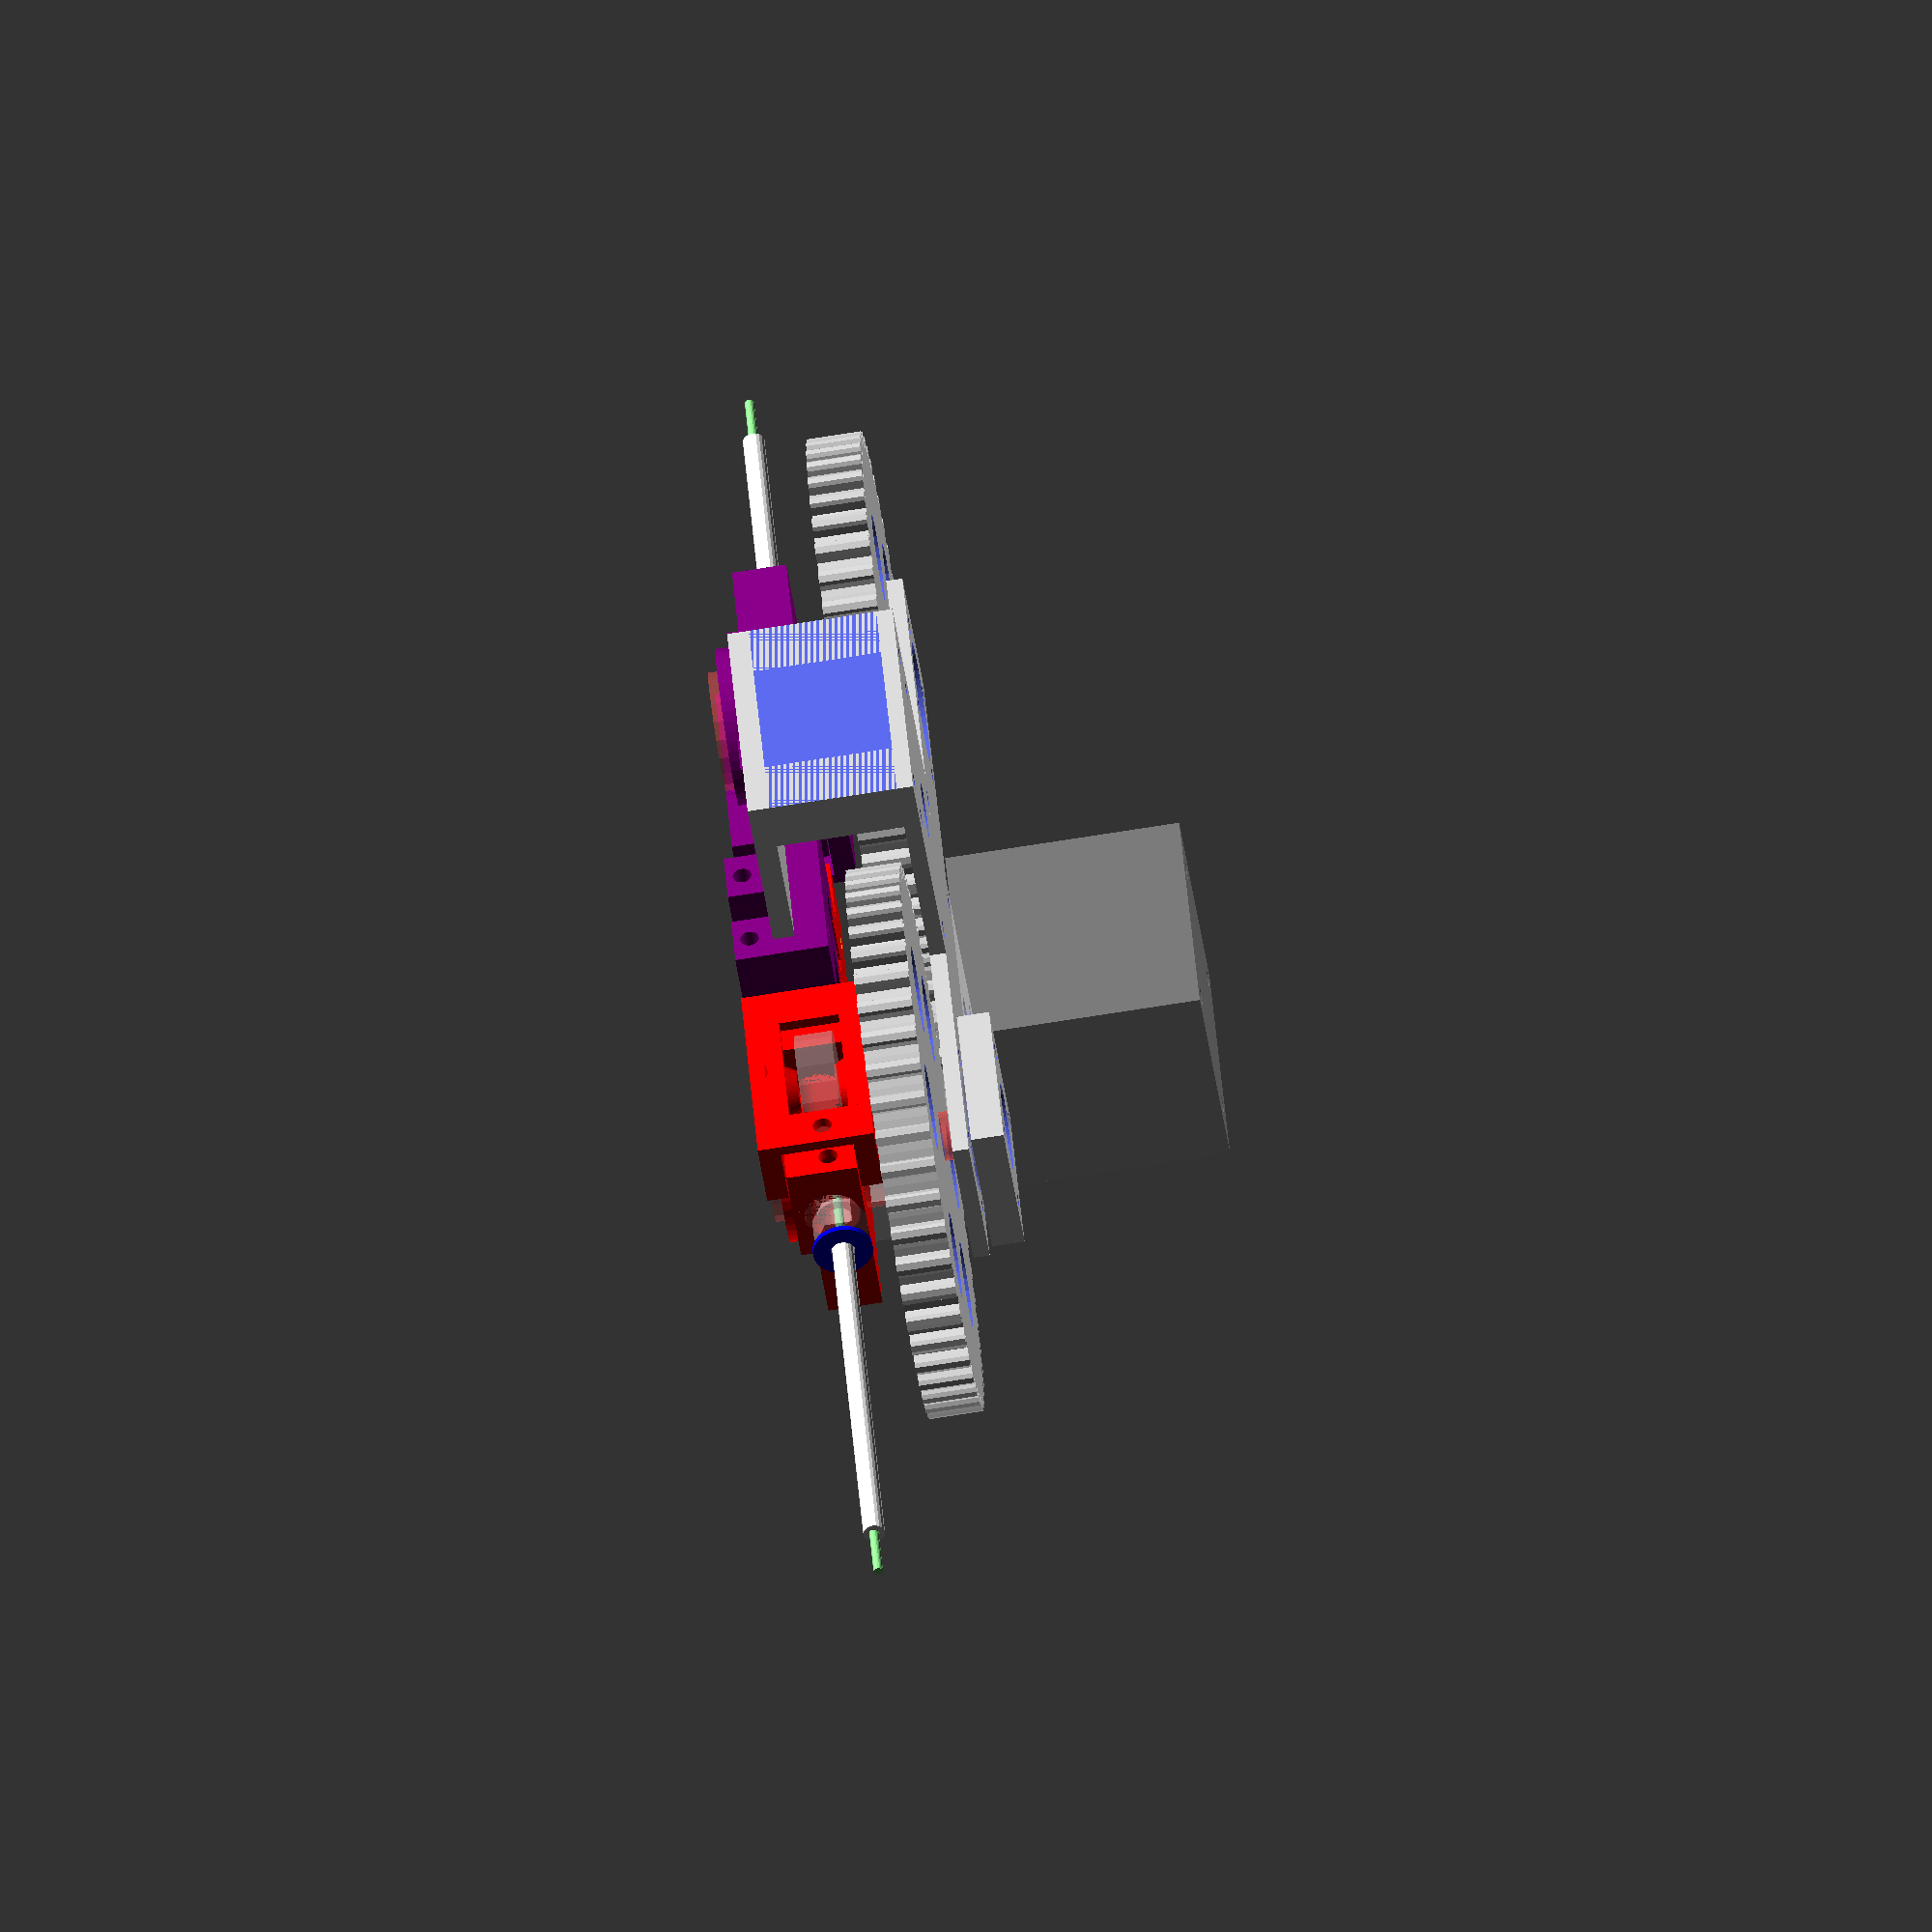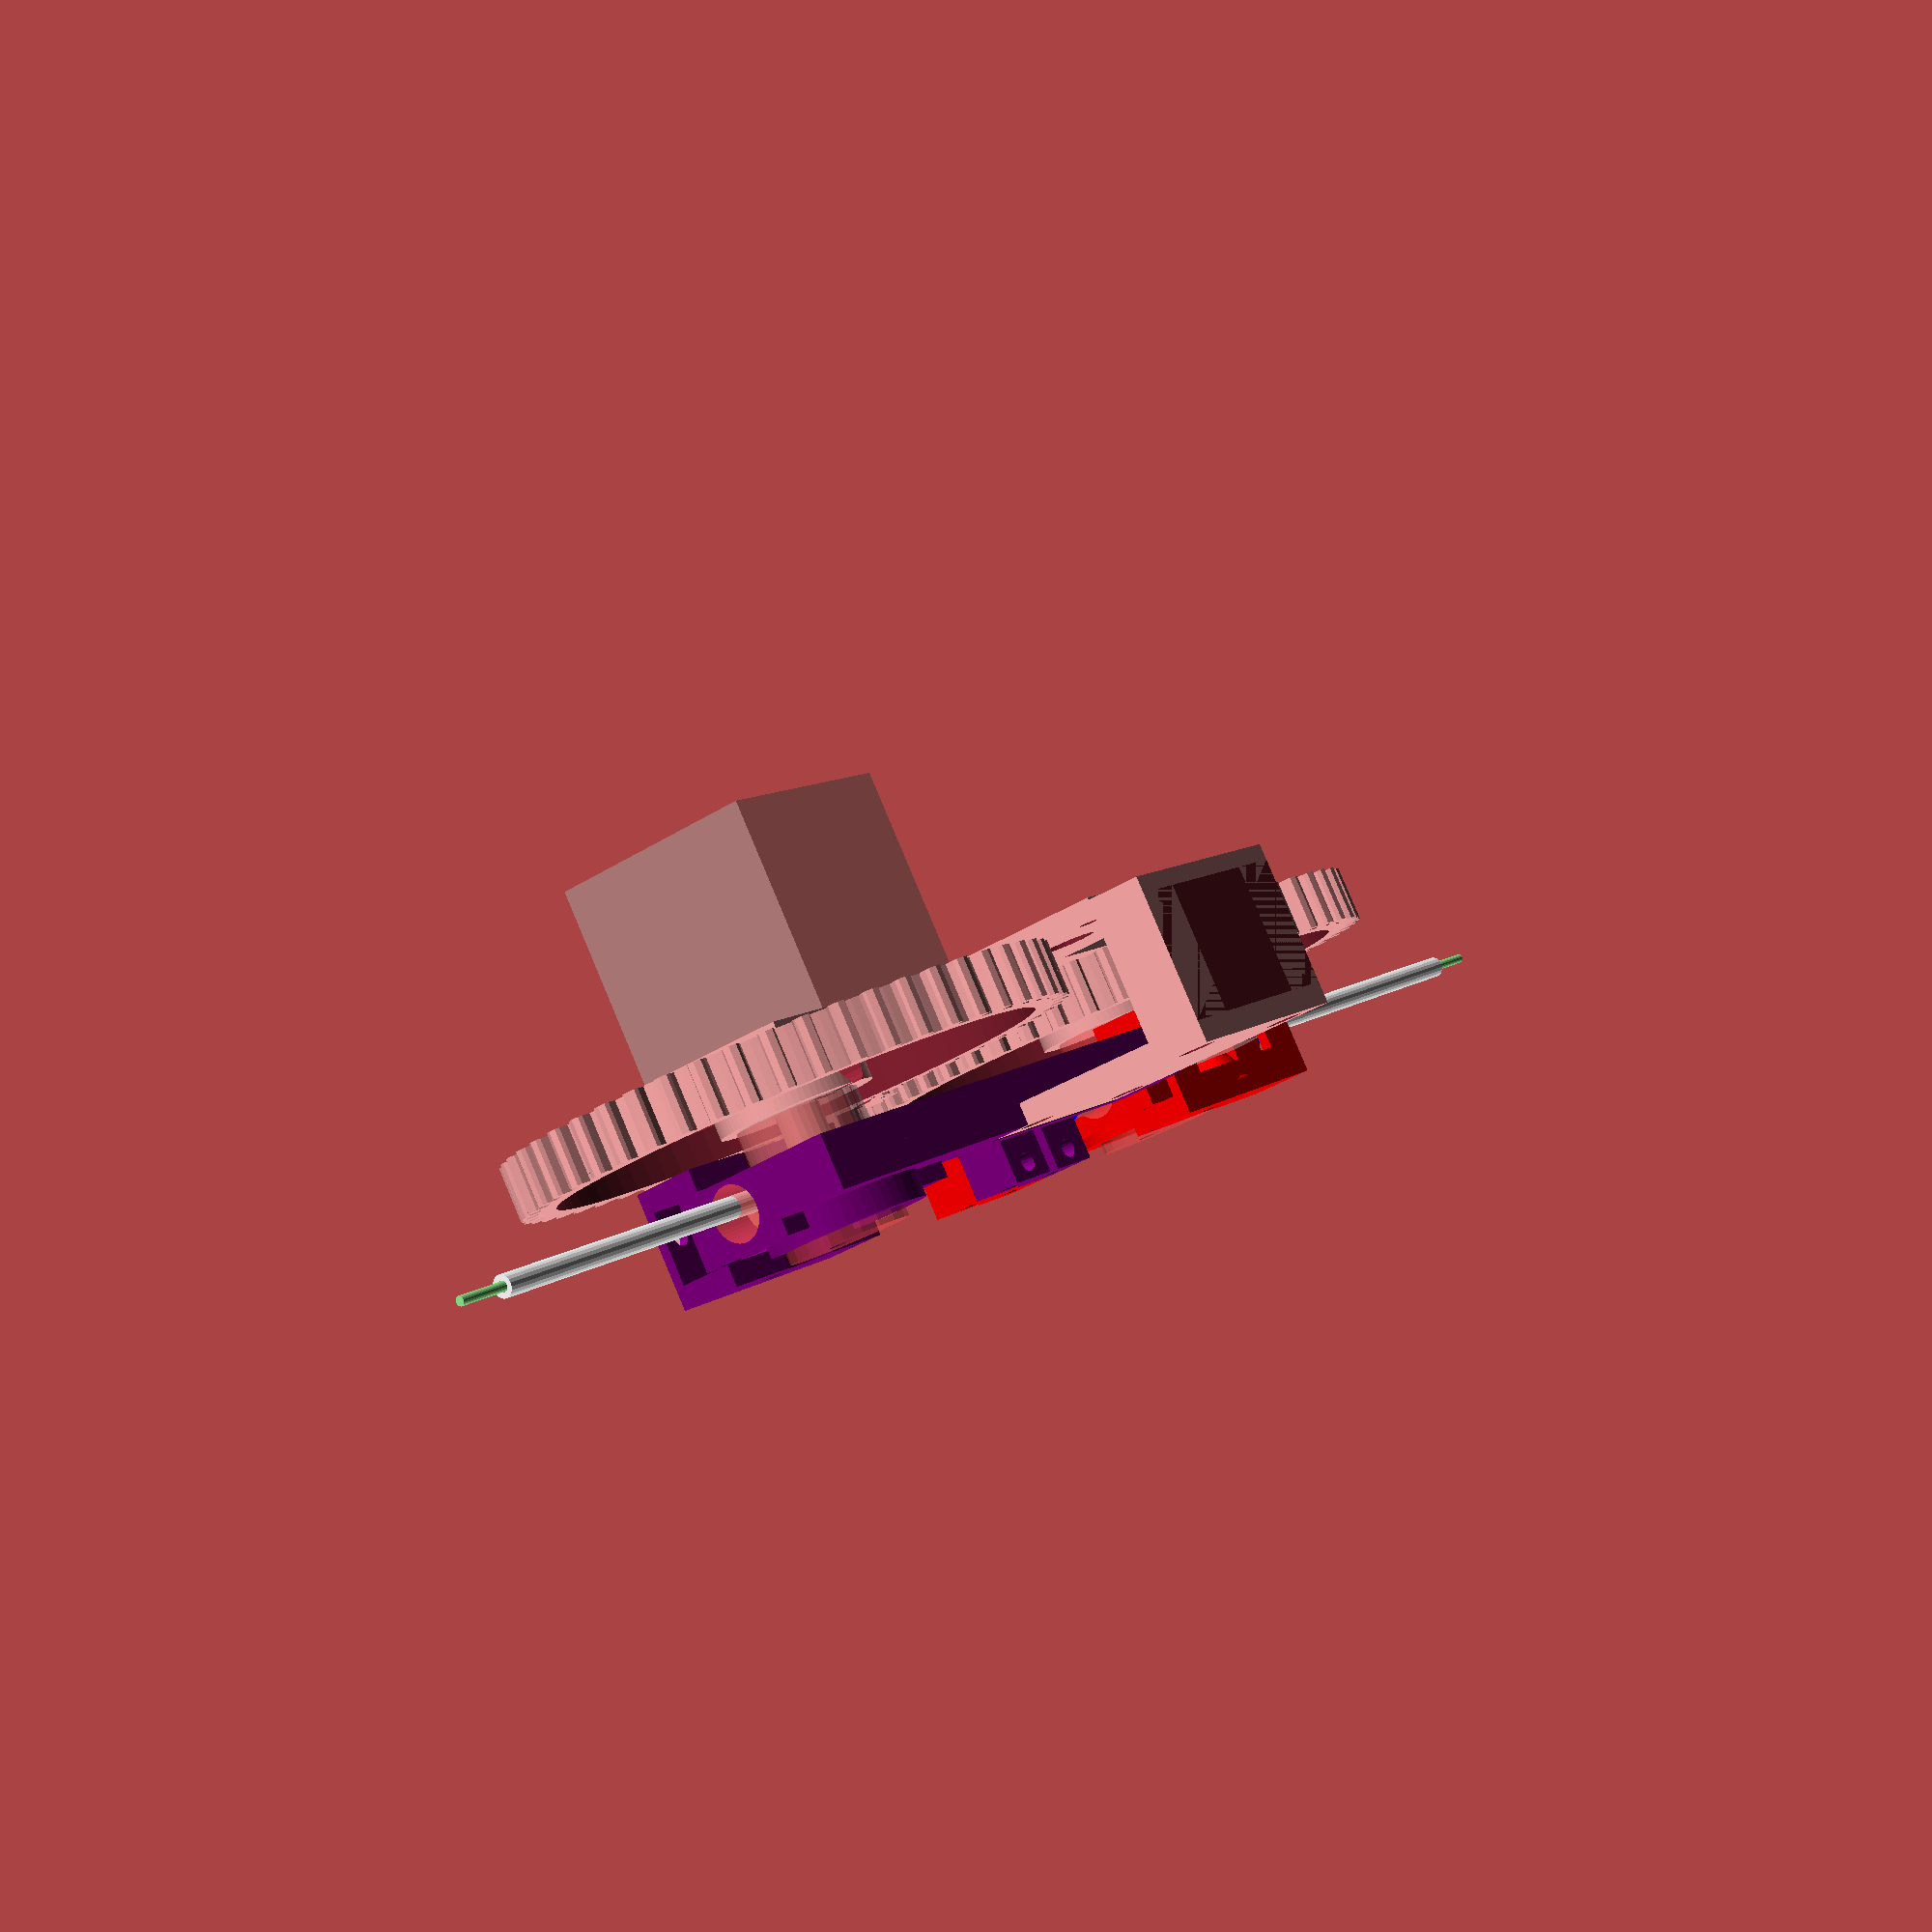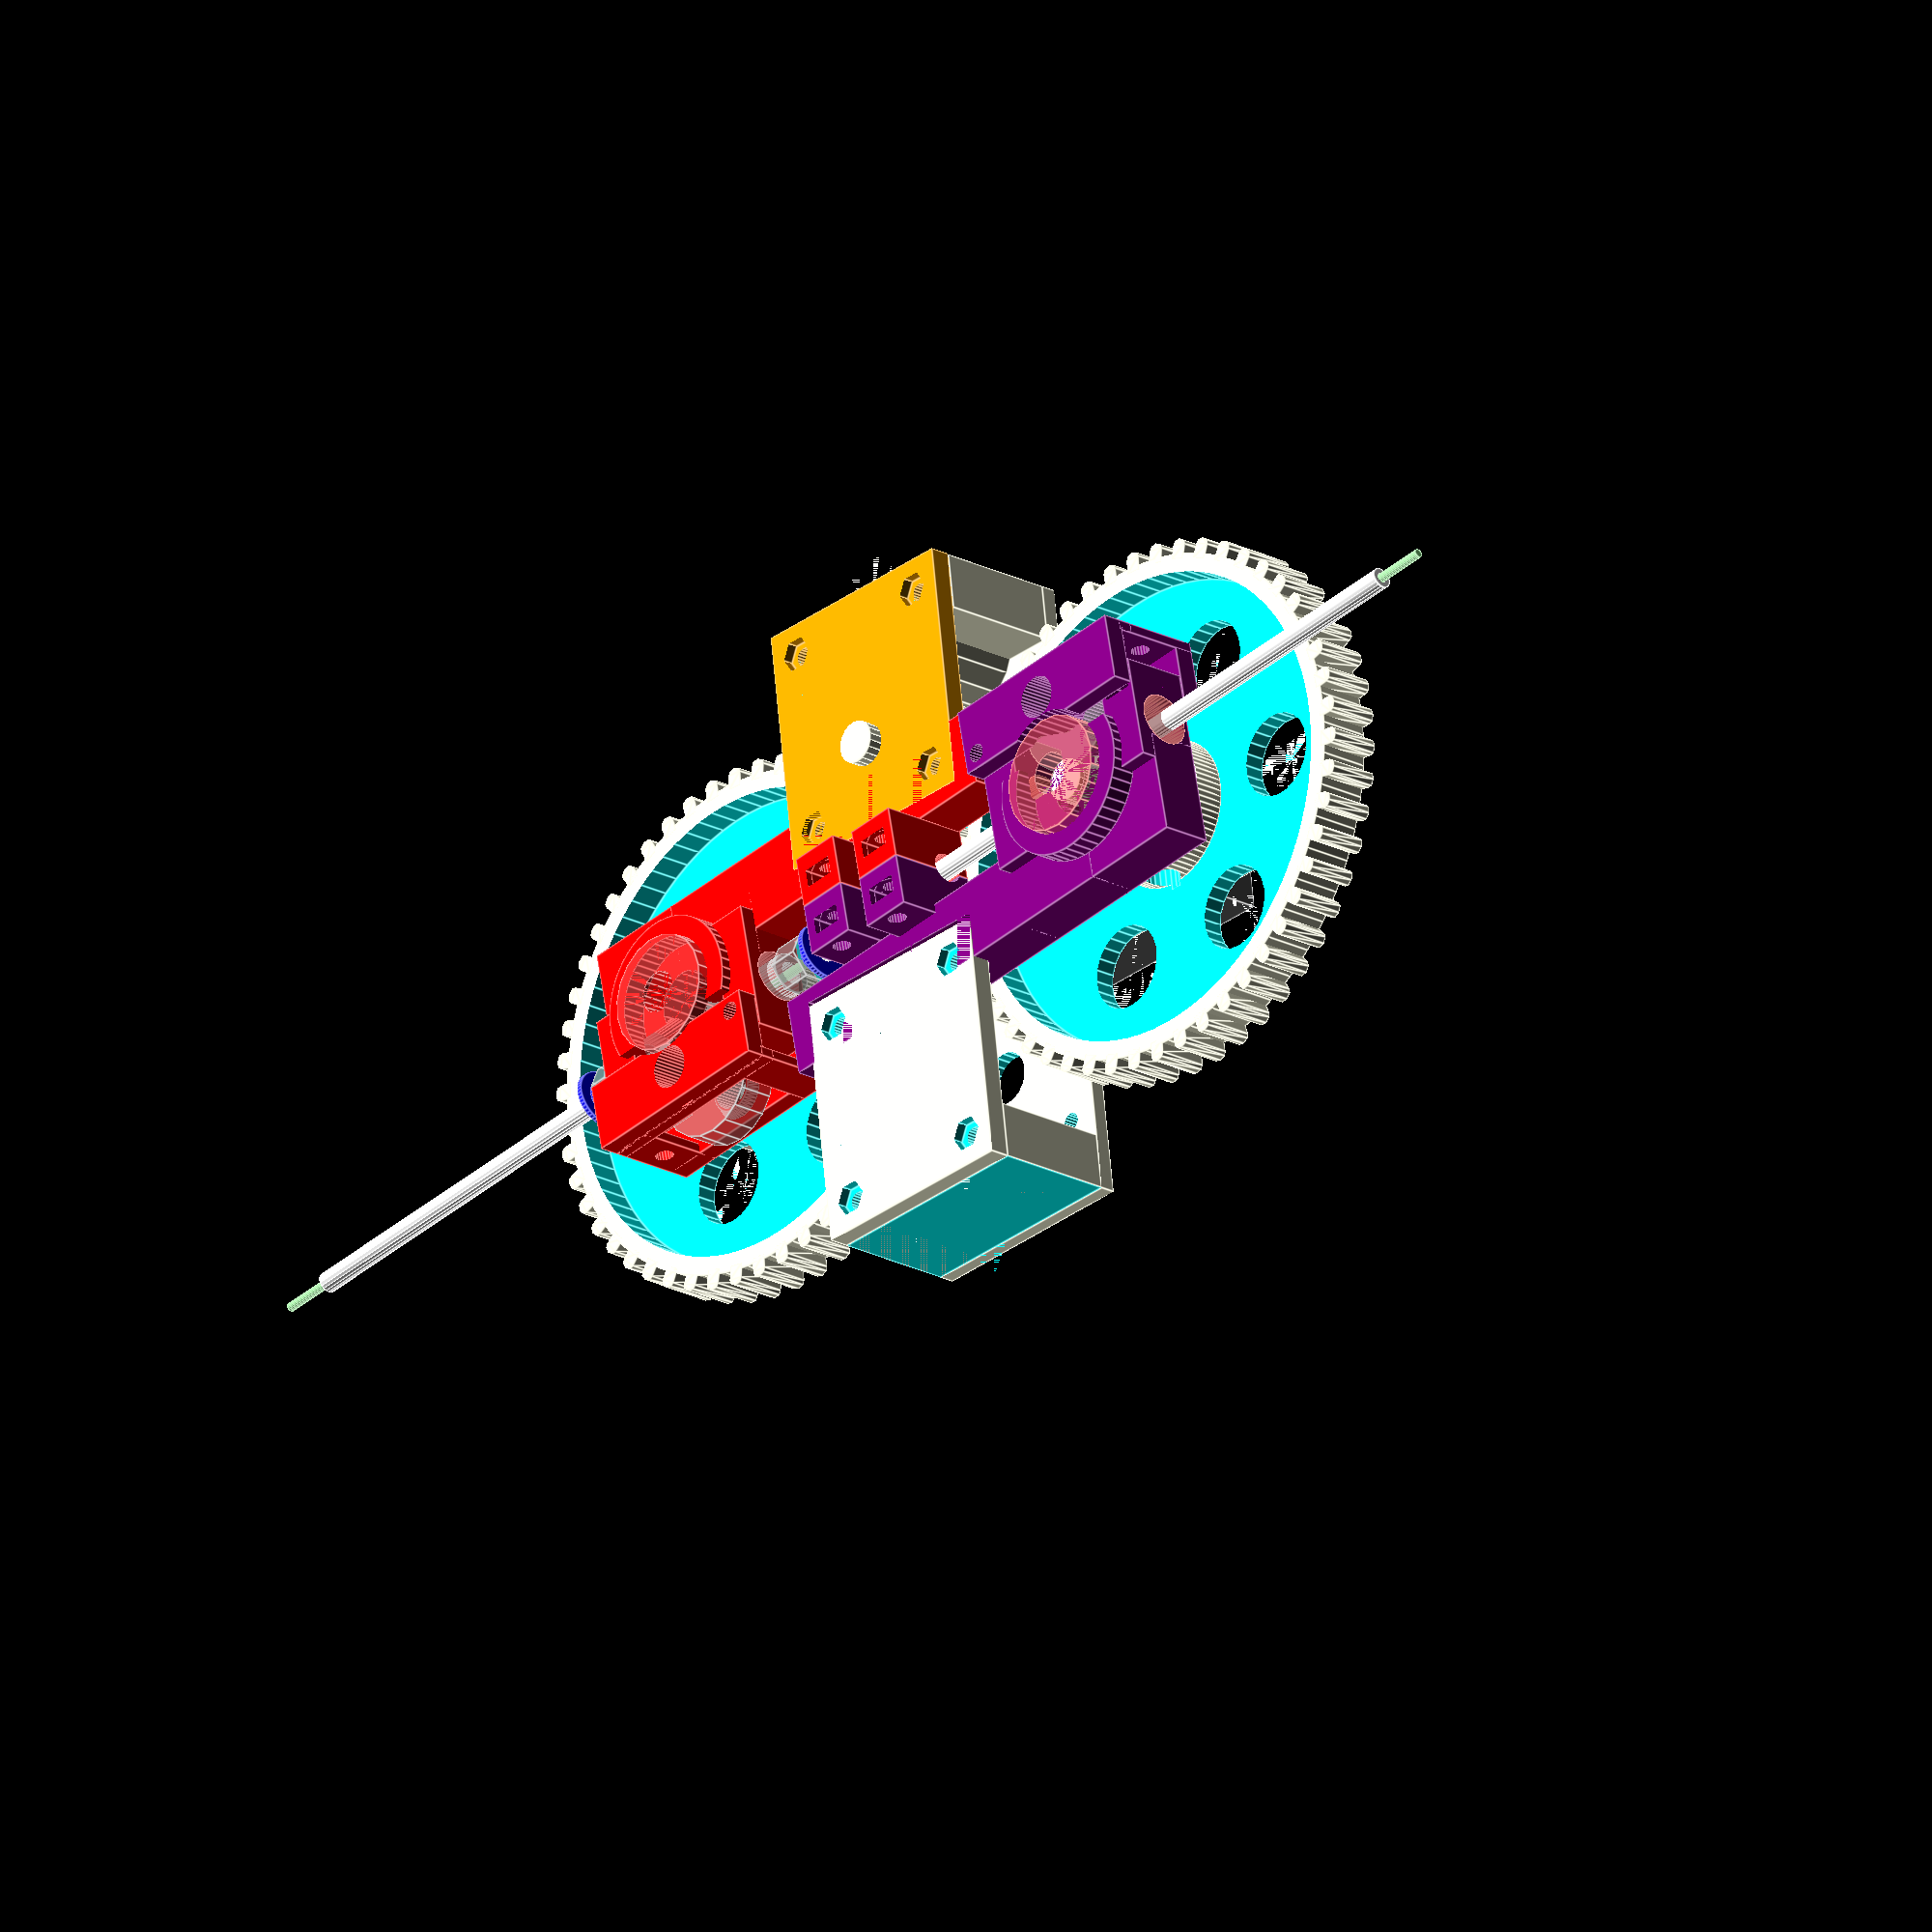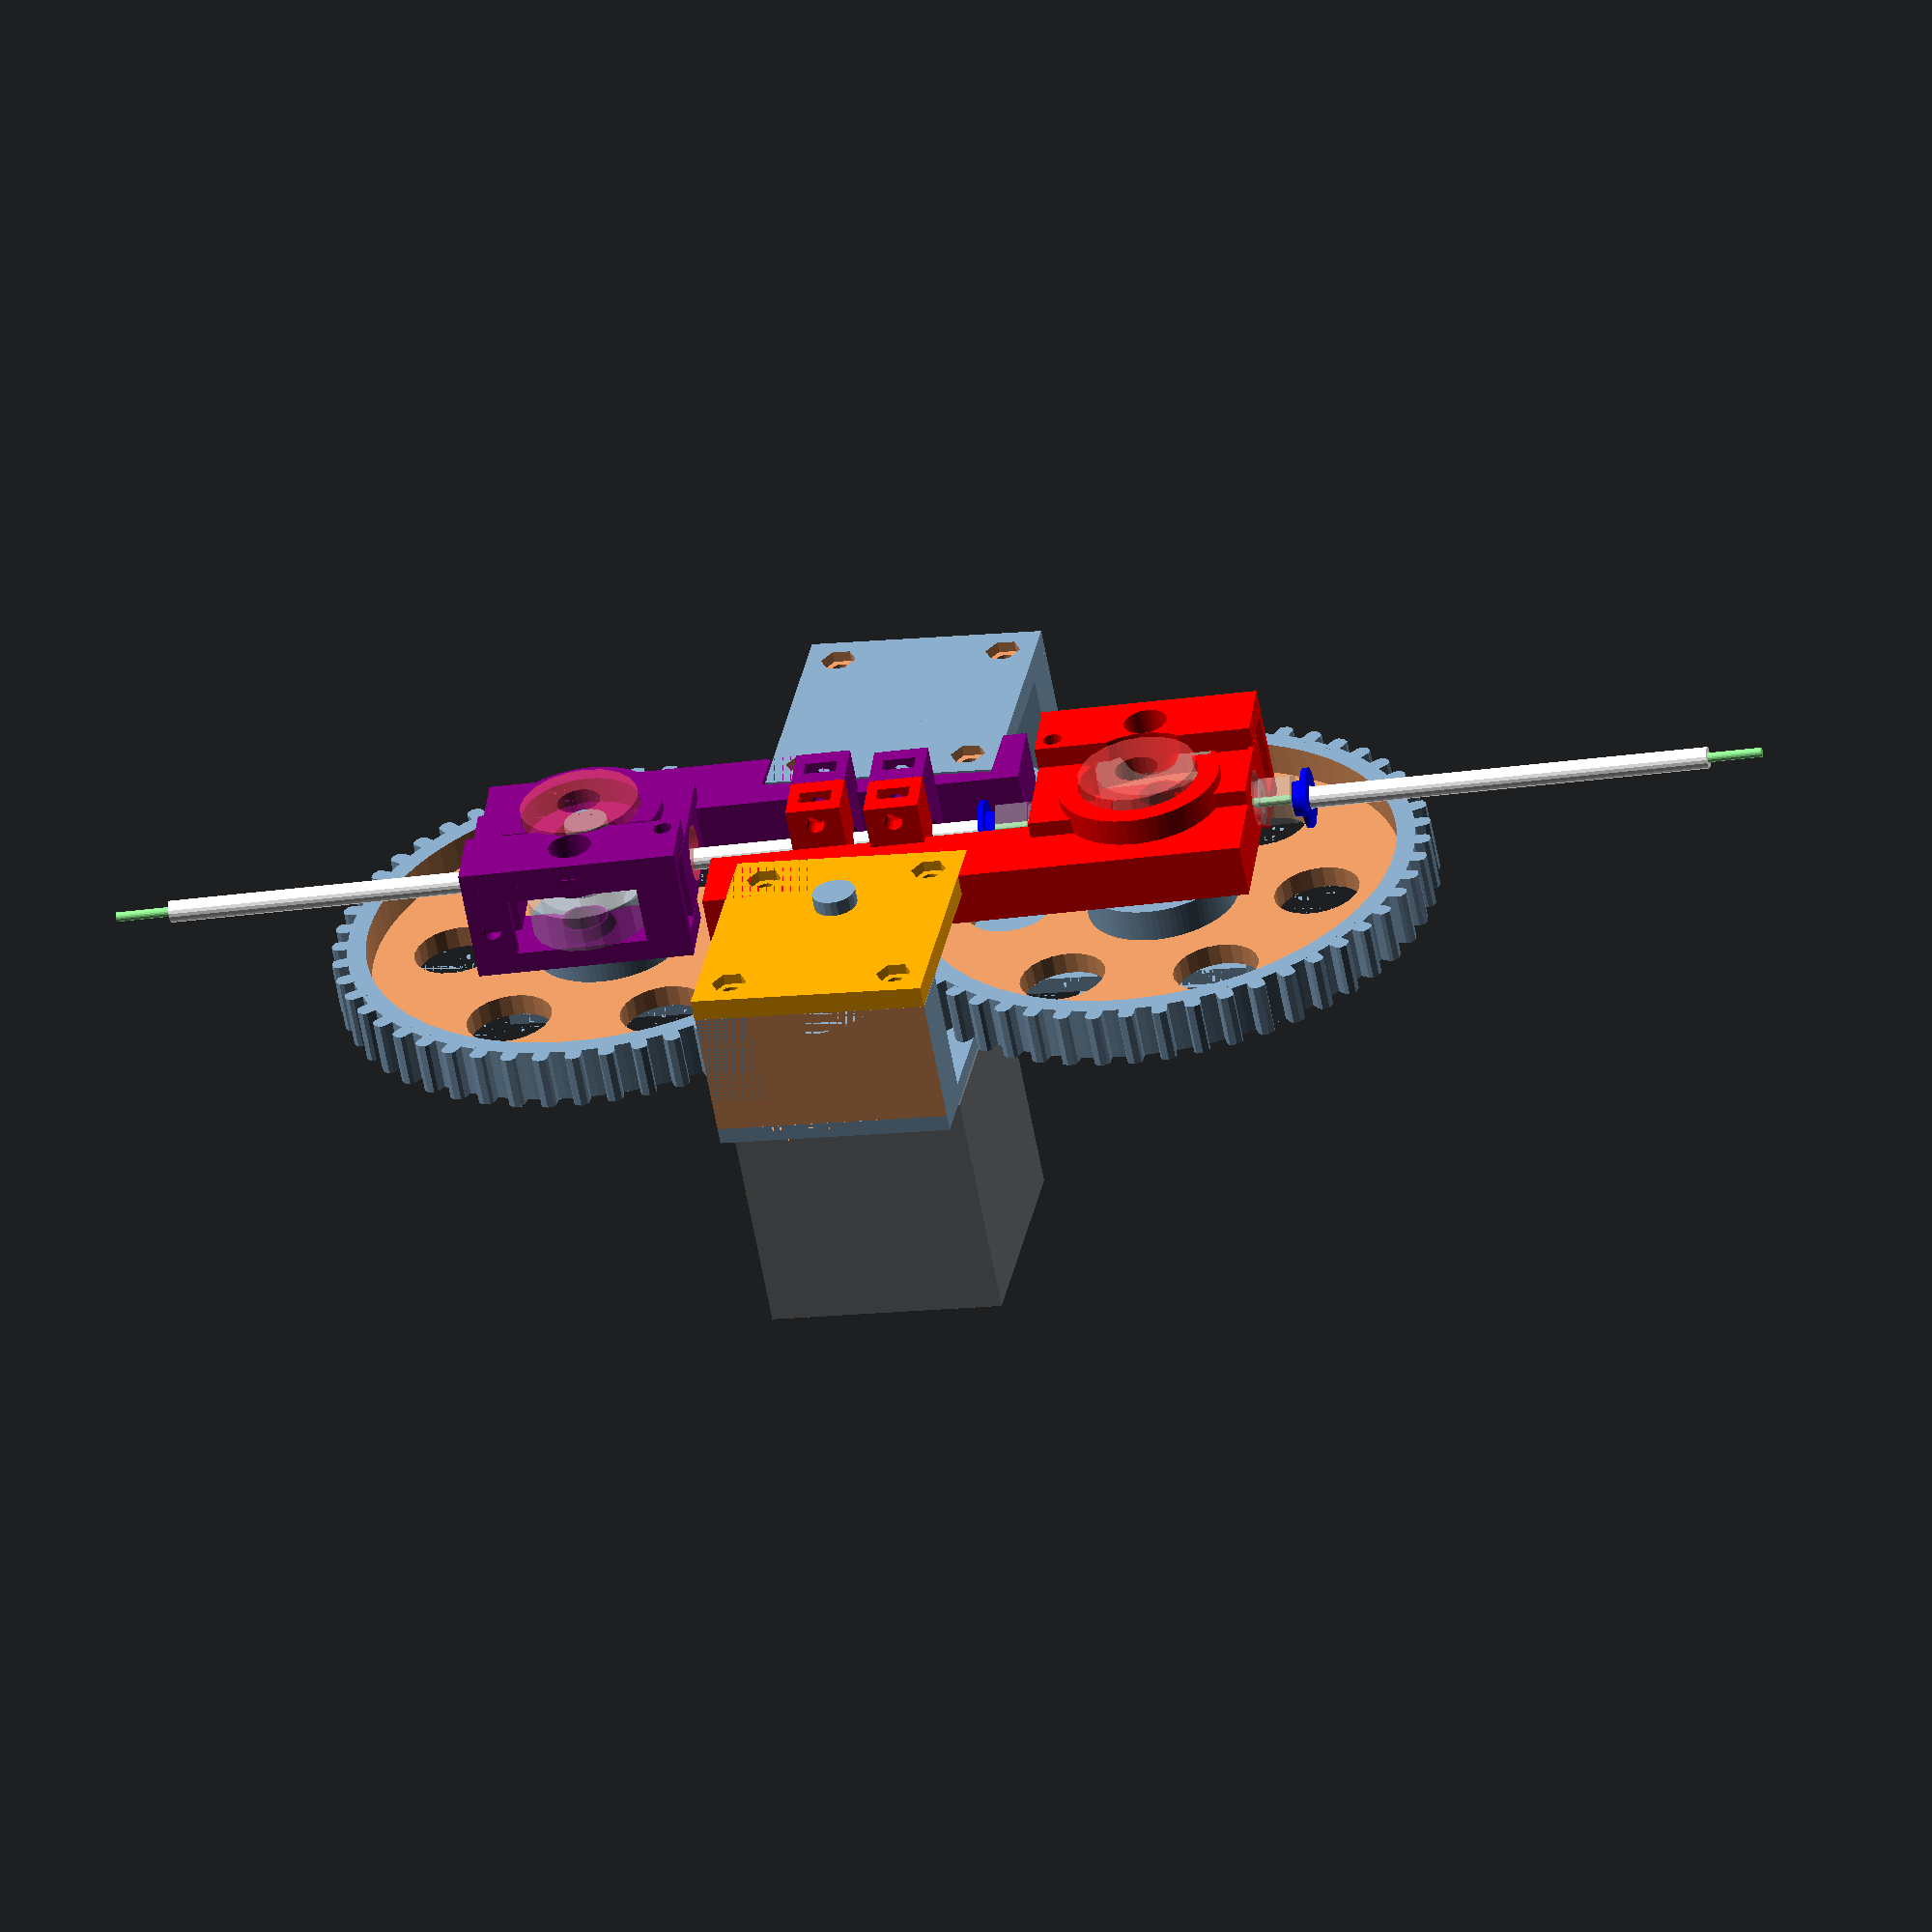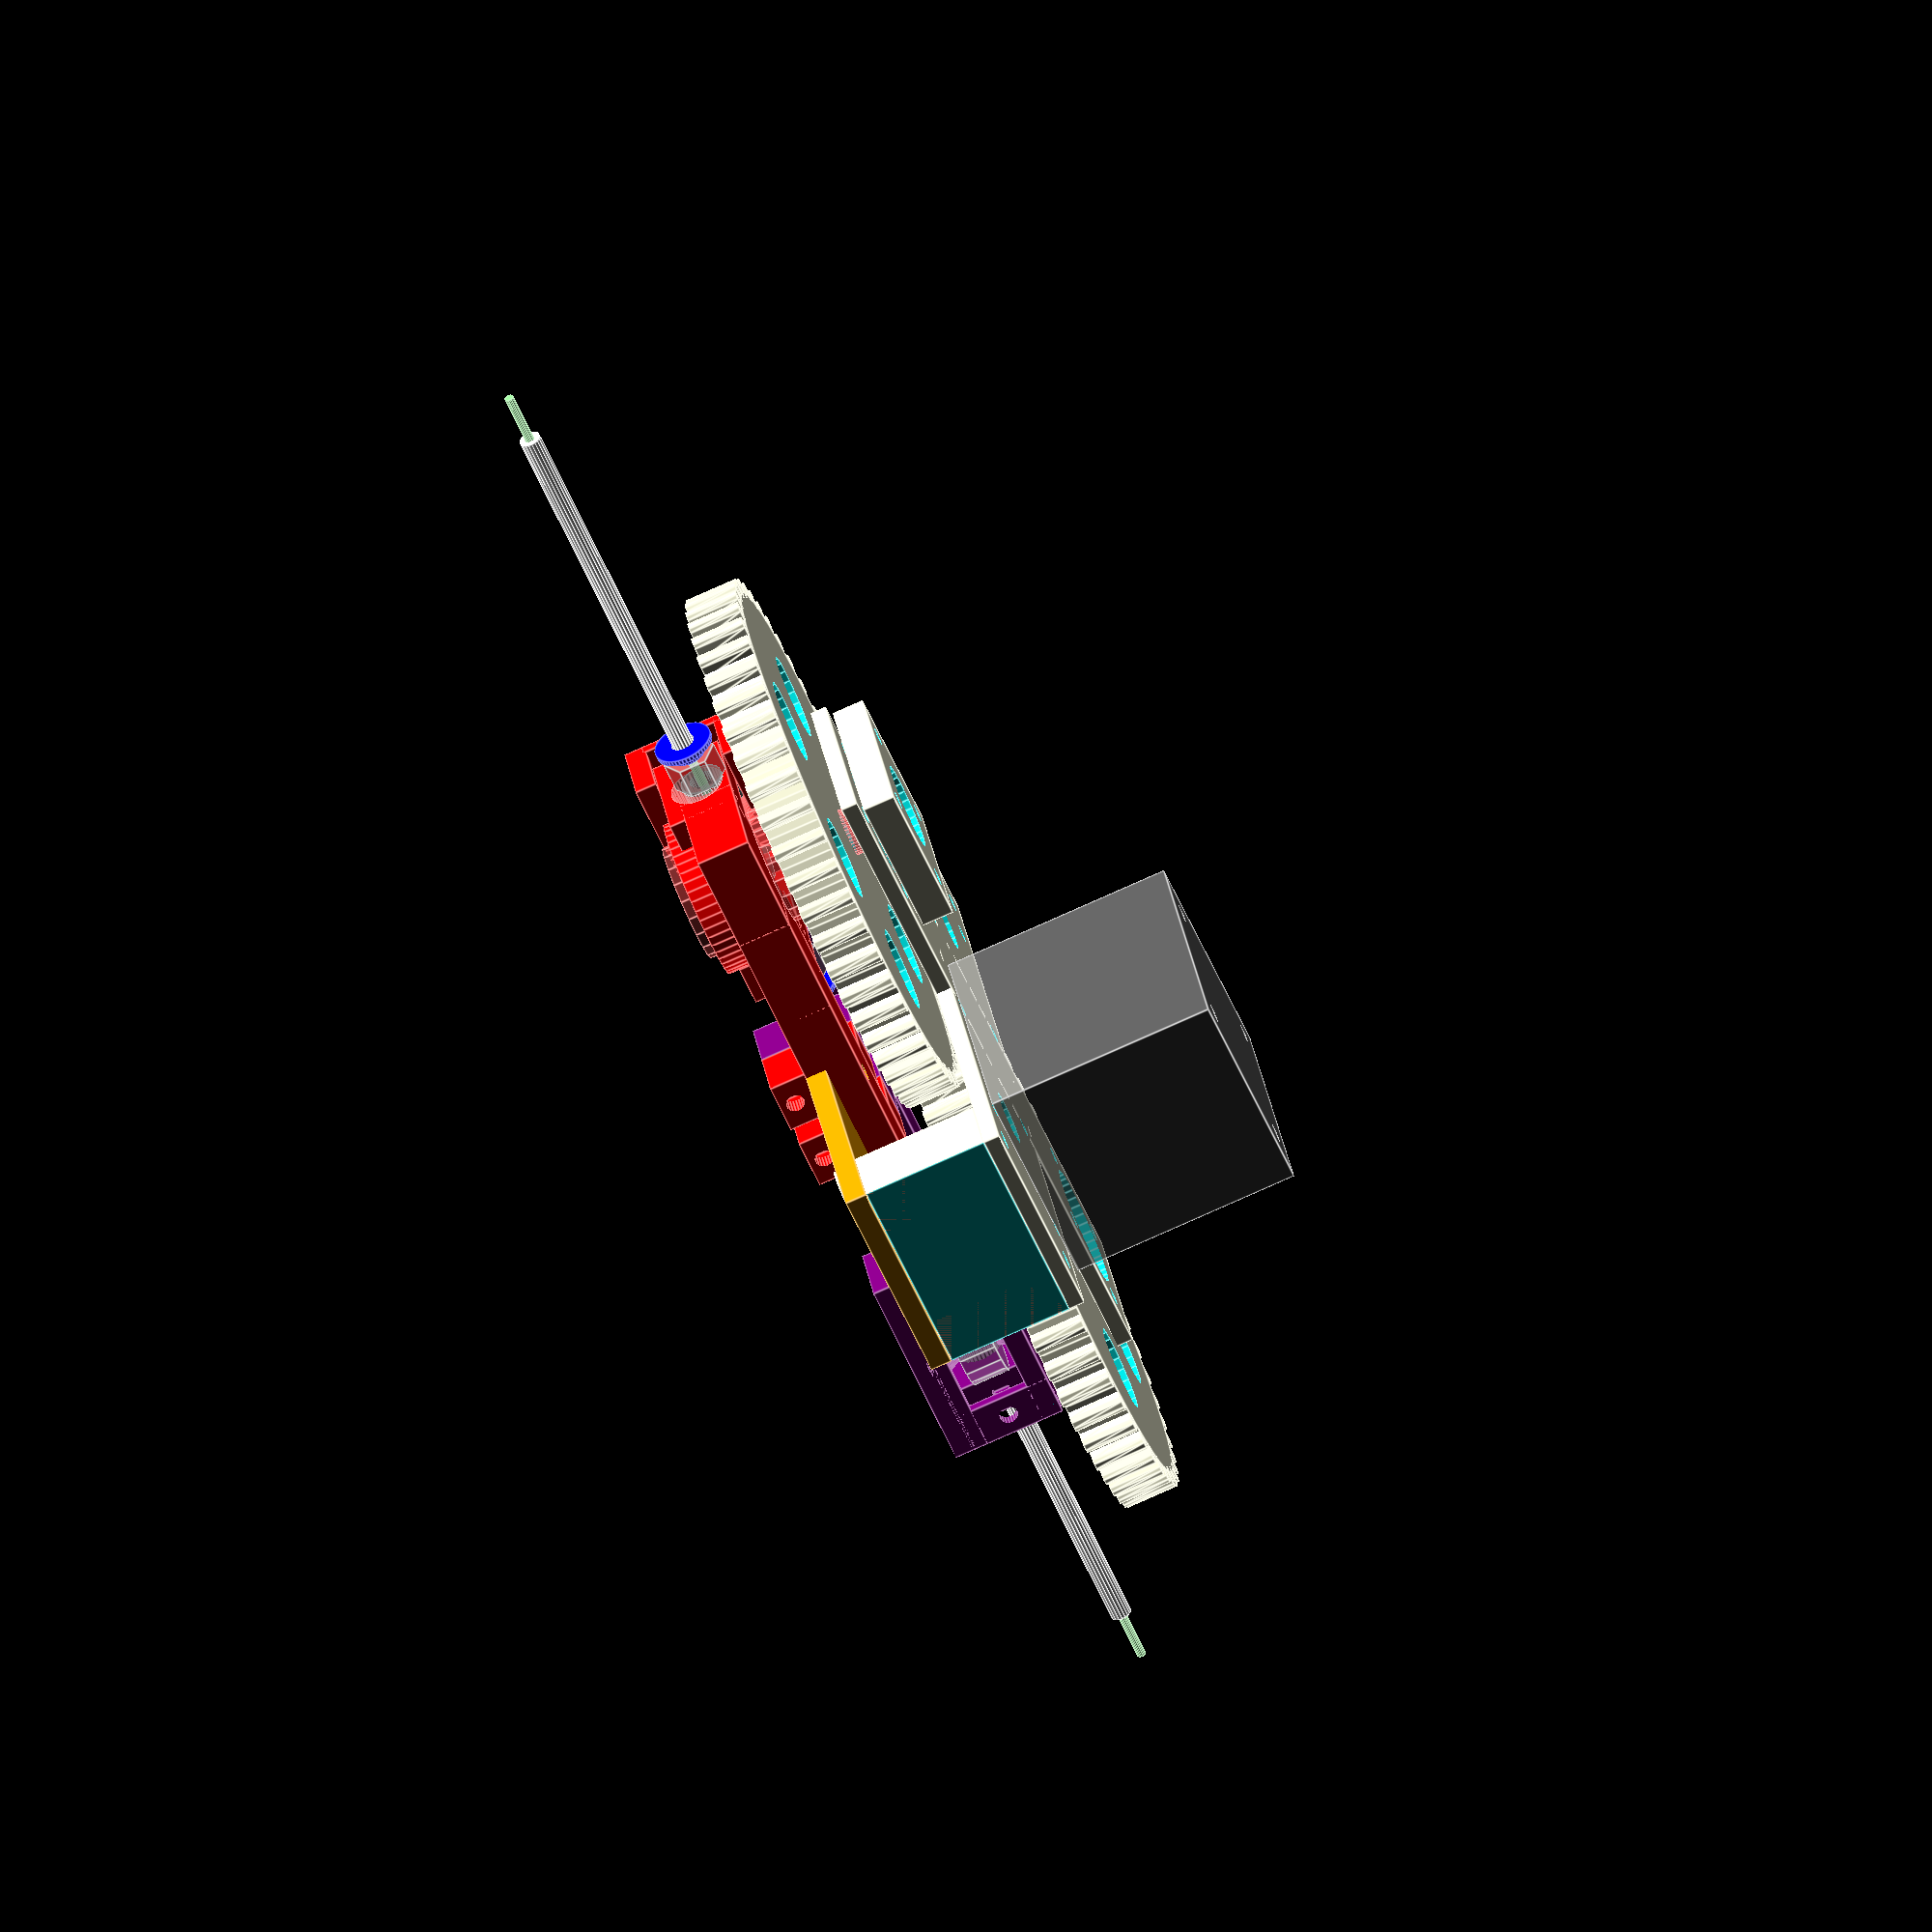
<openscad>
part="all"; //[all,idler,idler_base,plate,bracket,connector,small_gear,large_gear]
ratio = 5;
pitch = 6;
ssize=43.2;
hob_tx=1.4;
rot=4.5;
screwd=3.5;
baseh=13;
gearh=10;
nutd=6.5;
anim_ratio = 6.4;
bigd = (50*pitch)/PI;
littled = bigd/ratio;
$fn=20;
echo(str("Diameters: ", littled, " : ", bigd));
if(part=="small_gear")
  gear(littled,gearh,6,0,0,1.2);
else if(part=="large_gear")
  gear(bigd,gearh,6,0,holes=6,set_hole=3);
else if(part=="plate")
  base_plate();
else if(part=="idler+base")
  base_idler(true);
else if(part=="idler")
  rotate([90,0]) idler();
else if(part=="idler2")
  idler2();
else if(part=="idler_base")
  rotate([0,0,-1*rot]) base_idler(0);
else if(part=="bracket")
  mirror([0,0,1]) large_bracket();
else if(part=="connector")
  bracket_connector();
else if(part=="cup")
  bearing_cup();
else if(part=="all") {
translate([0,0,2]) rotate([0,0,$t*anim_ratio]) gear(bigd,gearh,6,0,0,holes=6,set_hole=3);
%translate([0,0,-7]) bearing608();
translate([0,0,-10]) bearing_cup();
//%bearing608();
color("red") base_idler();
//%translate([0,0,gearh+.2]) bearing608();
//%translate([0,0,26.5]) bearing608();
color("purple") translate([bigd+littled/2,0]) rotate([0,0,180]) base_idler();
#hobbed_bolt(h=50,hobz=20,hobh=4,od=9,id=9-hob_tx);
translate([bigd/2+littled/2+pitch/2-8,30]) {
  %translate([ssize*-.5,ssize*-.5,ssize*-1-4]) difference(){
    union(){
      cube([ssize,ssize,ssize]);
      translate([ssize/2,ssize/2,ssize]) cylinder(d=5,h=15);
    }
    translate([6.1,ssize-6.1,-0.01]) cylinder(d=screwd,h=50);
    translate([ssize-6.1,ssize-6.1,-0.01]) cylinder(d=screwd,h=50);
    translate([6.1,6.1,-0.01]) cylinder(d=screwd,h=50);
    translate([ssize-6.1,6.1,-0.01]) cylinder(d=screwd,h=50);
  }
  rotate([0,0,18-$t*5*anim_ratio]) gear(littled,gearh,6,set_hole=1.2);
  translate([ssize*-.5,littled/2,-3.5]) {
    //small_bracket();
    color("orange")
    translate([0,-26,26.7])
      base_plate();
  }
}
translate([bigd/2+littled/2+pitch/2-8+ssize*-.5,bigd*-1+33.5,23.1]) {
  base_plate();
  translate([0,0,-26.5]) {
    large_bracket();
    translate([0,0,3]) bracket_connector();
    translate([0,123,3]) mirror([0,1]) bracket_connector();
  }
}
translate([bigd+littled+pitch-16,0]) {
  rotate([0,0,$t*anim_ratio]) gear(bigd,gearh,6,holes=6,set_hole=3);
  %translate([0,0,10]) bearing608();
  %hobbed_bolt(h=50,hobz=20,hobh=4);
}
%translate([bigd/2+4,0,22]) {
  //cylinder(d=4,h=20);
  rotate([0,0,rot]) translate([bigd/2+4,11.8,-3.5]) bearing608();
  rotate([0,0,rot]) translate([bigd*-.5-4,-11.8,-3.5]) bearing608();
  rotate([0,90,rot]) translate([0,0,bigd*-1-60]) {
    color("lightgreen")
      translate([0,0,-10]) cylinder(d=1.75,h=bigd*3+20,$fn=20);
    translate([0,0,89]) mirror([0,0,1]) coupler();
    translate([0,0,120]) coupler();
    difference(){
      color("white") 
      cylinder(d=4,h=bigd*3,$fn=20);
      translate([0,0,-0.01]) cylinder(d=2,h=bigd*3+0.02,$fn=20);
      translate([2,-8,104]) rotate([0,-90,0]) cylinder(d=24,h=5,$fn=50);
    }
  }
}
}
module bearing_cup(h=6){
  difference(){
    translate([-15,-15]) cube([30,30,h]);
            rotate([0,0,45]) translate([14,0,-0.01]) cylinder(d=screwd,h=h+.02);
        rotate([0,0,135]) translate([14,0,-0.01]) cylinder(d=screwd,h=h+.02);
        rotate([0,0,225]) translate([14,0,-0.01]) cylinder(d=screwd,h=h+.02);
        rotate([0,0,315]) translate([14,0,-0.01]) cylinder(d=screwd,h=h+.02);
    translate([0,0,-0.01]) cylinder(d=16,h=h+.02,$fn=30);
    translate([0,0,3]) cylinder(d=22.2,h=h-3+.01,$fn=30);
  }
}
module small_bracket(){
  difference()
  {
    cube([ssize,ssize/2,3]);
    translate([6.1,6.1,-20]) cylinder(d=screwd,h=50);
    translate([ssize-6.1,6.1,-20]) cylinder(d=screwd,h=50);
  }
  translate([0,ssize/4,0]) {
    difference()
    {
      cube([ssize,ssize/4,26.7]);
      translate([6.1,5.1,20])
        cylinder(d=screwd,h=40);
      translate([ssize-6.1,5.1,20])
        cylinder(d=screwd,h=40);
    }
  }
}
module bracket_connector(h=23.5){
  difference(){
    union(){
      cube([ssize,ssize/4,h]);
      translate([ssize/2,ssize/8]) cylinder(d=26,h=h);
    }
    translate([0,-20,-.01]) cube([ssize,20,h+0.02]);
    translate([6.1,6.1,-0.01]) cylinder(d=screwd,h=h+0.02);
    translate([ssize-6.1,6.1,-0.01]) cylinder(d=screwd,h=h+0.02);
  }
}
module large_bracket(){
  bw=139;
  difference(){union(){
    //cube([ssize,ssize/4,26.5]);
    cube([ssize,123,3]);
//    translate([0,123-ssize/4,0]) cube([ssize,ssize/4,26.5]);
    translate([bigd*-.5,47,0]) difference() {
      union(){
      cube([bw,30,3]);
//      translate([17,15,-6]) cylinder(d1=24,d2=30,h=6,$fn=40);
//        translate([bw-17,15,-6]) cylinder(d1=24,d2=30,h=6,$fn=40);
      }
      translate([17,15]) {
        rotate([0,0,45]) translate([14,0,-0.01]) cylinder(d=screwd,h=3.02);
        rotate([0,0,135]) translate([14,0,-0.01]) cylinder(d=screwd,h=3.02);
        rotate([0,0,225]) translate([14,0,-0.01]) cylinder(d=screwd,h=3.02);
        rotate([0,0,315]) translate([14,0,-0.01]) cylinder(d=screwd,h=3.02);
//        translate([0,0,-6.01]) cylinder(d=18,h=10.02,$fn=35);
        translate([0,0,-4]) cylinder(d=22.2,h=7.01,$fn=40);
      }
      translate([bw-17,15]) {
        rotate([0,0,45]) translate([14,0,-0.01]) cylinder(d=screwd,h=3.02);
        rotate([0,0,135]) translate([14,0,-0.01]) cylinder(d=screwd,h=3.02);
        rotate([0,0,225]) translate([14,0,-0.01]) cylinder(d=screwd,h=3.02);
        rotate([0,0,315]) translate([14,0,-0.01]) cylinder(d=screwd,h=3.02);
//        translate([0,0,-6.01]) cylinder(d=18,h=10.02,$fn=35);
        translate([0,0,-4]) cylinder(d=22.2,h=7.01,$fn=40);
      }
    }
  }
  translate([ssize/2,91.6,-0.01]) cylinder(d=10,h=10);
  translate([6.1,6.1,-0.01]) cylinder(d=screwd,h=60);
  translate([ssize-6.1,6.1,-0.01]) cylinder(d=screwd,h=60);
  translate([6.1,123-6.1,-0.01]) cylinder(d=screwd,h=60);
  translate([ssize-6.1,123-6.1,-0.01]) cylinder(d=screwd,h=60);
  translate([0,107-ssize+6.1,-10.01]) {
    translate([6.1,6.1]) cylinder(d=screwd,h=60);
    translate([6.1,ssize-6.1]) cylinder(d=screwd,h=60);
    translate([ssize-6.1,6.1]) cylinder(d=screwd,h=60);
    translate([ssize-6.1,ssize-6.1]) cylinder(d=screwd,h=60);
  }
  translate([0,9.9,-10.01]) {
    translate([6.1,6.1]) cylinder(d=screwd,h=60);
    translate([6.1,ssize-6.1]) cylinder(d=screwd,h=60);
    translate([ssize-6.1,6.1]) cylinder(d=screwd,h=60);
    translate([ssize-6.1,ssize-6.1]) cylinder(d=screwd,h=60);
    translate([ssize/2,ssize/2]) cylinder(d=10,h=60);
  }
}
}
module base_plate(){
  difference(){
        cube([ssize,ssize+4.4,4]);
     translate([6.1,6.1,2]) cylinder(d=nutd,h=30,$fn=6);
     translate([6.1,ssize-1.5,2]) cylinder(d=nutd,h=30,$fn=6);
     translate([ssize-6.1,6.1,2]) cylinder(d=nutd,h=30,$fn=6);
     translate([ssize-6.1,ssize-1.5,2]) cylinder(d=nutd,h=30,$fn=6);
        translate([6.1,6.1,-7]) cylinder(d=screwd,h=20);
        translate([ssize-6.1,6.1,-7]) cylinder(d=screwd,h=20);
        translate([6.1,ssize-1.5,-7]) cylinder(d=screwd,h=20);
        translate([ssize-6.1,ssize-1.5,-7]) cylinder(d=screwd,h=20);
      }
}
module base_idler(idler=1){
  difference()
{
  translate([0,0,17.2]) rotate([0,0,rot]) {
  //  translate([-15,-30]) cube([30,30,10]);
    base();
    if(idler)
    {
      idler();
      #translate([0,0,10]) bearing608();
      #translate([0,0,-7]) bearing608();
    }
  }
  translate([bigd/2+littled/2+pitch/2-8+ssize*-.5,30+littled/2-26,23.2]) {
    cube([ssize,38,4.01]);
    translate([6.1,6.1,-7]) cylinder(d=screwd,h=20);
    translate([ssize-6.1,6.1,-7]) cylinder(d=screwd,h=20);
  }
}
}
module idler2() {
  difference()
  {
    translate([-20,-22,-4.2]) {
      translate([0,-1,0]) cube([40,13,4]);
      //cube([2.6,12,12]);
      translate([32,-1,0]) cube([8,7,4.4+baseh]);
      translate([0,-1,0]) cube([8,7,4.4+baseh]);
      translate([20,6,4]) cylinder(d1=11,d2=9,h=1.4,$fn=50);
      translate([20,6,0]) cylinder(d=8,h=13.5,$fn=40);
    }
    translate([0,0,-5.7]) cylinder(d=25,h=7,$fn=50);
    translate([-20,-22,-4]) {
      translate([4,20,9]) rotate([90,0]) cylinder(d=screwd,h=30,$fn=20);
      translate([36,20,9]) rotate([90,0]) cylinder(d=screwd,h=30,$fn=20);
    }
  }
}
module idler(){
  difference()
  {
    translate([-20,-22,-4.2]) {
      translate([0,-1,0]) cube([40,13,4]);
      //cube([2.6,12,12]);
      translate([32,-1,0]) cube([8,2,4.4+baseh]);
      translate([0,-1,0]) cube([8,2,4.4+baseh]);
      translate([20,6,4]) cylinder(d1=11,d2=9,h=2,$fn=50);
      translate([20,6,13]) cylinder(d1=9,d2=9+baseh-7.5,h=baseh-7.5,$fn=50);
      translate([0,-1,baseh+4.4]) cube([40,13,17-baseh]);
      translate([0,-1,15]) cube([40,2,3]);
    }
    translate([17,-13,-5.01]) rotate([0,0,90]) cylinder(d=screwd,h=23);
    translate([0,0,-10]) cylinder(d=24,h=30,$fn=50);
      translate([0,-16,-4.3]) cylinder(d=8,h=30,$fn=40);
    translate([-20,-22,-4]) {
      translate([4,20,9]) rotate([90,0]) cylinder(d=screwd,h=30,$fn=20);
    }
  }
}
module base(){
  pnh=3.4; // pocket nut height
  difference()
  {
    union(){
      translate([-20,-15])
      difference()
      {
        cube([8,20,baseh]);
        translate([4,8,5]) rotate([90,0]) cylinder(d=screwd,h=20,$fn=30);
        translate([1,2,4]) cube([6,pnh,10]);
        translate([4,5.5,5]) rotate([90,30]) cylinder(d=7,h=pnh,$fn=6);
      }
      translate([12,-15]) 
      difference()
      {
        translate([0,-1,0]) cube([8,25,baseh]);
        translate([5,2,-5.01]) rotate([0,0,90]) cylinder(d=screwd,h=23);

        //translate([4,8,5]) rotate([90,0]) cylinder(d=screwd,h=20,$fn=30);
        //translate([1,2,4]) cube([6,pnh,10]);
        //translate([4,5.5,5]) rotate([90,30]) cylinder(d=7,h=pnh,$fn=6);
      }
//      translate([11,-20]) cube([6,10,2]);
      difference(){union(){
      //ring(40,8,10);
        translate([-20,0]) cube([40,20,10]);
        translate([0,5,0]) cube([80,15,10]);
        translate([0,0,10]) ring(od=30,id=22.2,h=5,$fn=50);
        translate([0,0,6]) difference(){
          cylinder(d=30,h=4,$fn=50);
        }
        difference(){
          union(){
            translate([40,-3.2,0]) cube([10,10,18]);
            translate([54.7,-5,0]) cube([10,10,18]);
          }
          translate([42,0,15]) {
            cube([6,pnh,20]);
            translate([3,0,0]) rotate([-90,30]) cylinder(d=7,h=pnh,$fn=6);
          }
          translate([56.7,-1.5,15]) {
            cube([6,pnh,20]);
            translate([3,0,0]) rotate([-90,30]) cylinder(d=7,h=pnh,$fn=6);
          }
          translate([30,-4.2,5]) rotate([0,90]) cylinder(d=6,h=50,$fn=40);
          translate([45,-10.01,15]) rotate([-90,0]) cylinder(d=screwd,h=50);
          translate([59.7,-10.01,15]) rotate([-90,0]) cylinder(d=screwd,h=50);
        }
      }
      translate([0,0,-0.01]) cylinder(d=12,h=10.02);
      translate([-30,-56,5]) rotate([0,0,0]) cube([50,50,20]);
      translate([-12,-12,10]) rotate([0,45,0]) cube([17,10,17]);
//      translate([0,0,8]) cylinder(d=22.2,h=10);
//      translate([0,-18,-.01]) cylinder(d=30,h=10.02);
      //translate([0,-15,-0.01]) cylinder(d=26,h=10.02);
      }
    }
    #translate([20.01,-4,6]) rotate([0,-90,0]) cylinder(d1=10.2,d2=9.5,h=8.02,$fn=40);
    #translate([-20.01,-4,6]) rotate([0,90,0]) cylinder(d1=10.2,d2=9.5,h=8.22,$fn=40);
    translate([20.01,-4,6]) rotate([0,-90,0]) cylinder(d=9,h=40.02,$fn=40);
  }
}
module coupler(){
  difference(){
    union(){
      cylinder(d=8,h=6,$fn=40);
      translate([0,0,6]) cylinder(d=10,h=6,$fn=6);
      color("blue") translate([0,0,12]) cylinder(d=6.5,h=2,$fn=40);
      color("blue") translate([0,0,14]) cylinder(d=11,$h=1,$fn=50);
    }
    translate([0,0,-0.01]) cylinder(d=4.5,h=20.02,$fn=30);
  }
}
module gear(d,h,pitch,rod=1,bearing=0,set_hole=0,holes=0,bolt_head=0)
{
  teeth=(PI*d)/pitch;
  echo(str("Teeth: ", teeth));
  //intersection()
  {
    //  translate([0,0,-20]) sphere(d=d+21,$fn=80);
  difference(){
    union(){
  difference(){
    cylinder(d=d,h=h,$fn=teeth*2);
    if(d>50)
    {
      translate([0,0,4]) ring(od=d-7,id=28,h=h,$fn=80);
//      translate([0,0,7]) cylinder(d=22,h=h,$fn=60);
    }
    translate([0,0,-0.01]) cylinder(d=bearing?22.2:8.2,h=h+0.02,$fn=60);
    if(bolt_head==1) {
      translate([0,0,-0.01]) cylinder(d=12.2,h=3,$fn=6);
      translate([0,0,2.98]) cylinder(d1=12.2,d2=8,h=4.2,$fn=6);
    }
  }
  if(rod!=0)
    translate([0,0,rod<0?rod*30+h:0])
      cylinder(d=8,h=30,$fn=20);
  for(t=[0:teeth]) {
    rotate([0,0,t*(360/teeth)]) translate([d/2-1,pitch*-.25,0])
    {
      tt=pitch*.25;
      tr=pitch*.65;
      translate([0,tt])
      linear_extrude(h) polygon([[0,tt],[tr*.7,tt],[tr*.9,tt*.8],[tr,0],[tr*.9,tt*-.8],[tr*.7,tt*-1],[0,tt*-1]]);
//      cube([pitch*.5+1,pitch*.5,h]);
    }
  }
}
  if(set_hole>0) {
      translate([0,0,-0.01]) cylinder(d=5,h=gearh+0.02);
    translate([0,0,h-3]) rotate([90,0,0]) {
      cylinder(d=3,h=d>50?28:d);
      translate([0,0,d>50?set_hole+6:set_hole+4]) cylinder(d=6.5,h=6);
      translate([0,0,set_hole+2]) {
        rotate([0,0,30]) cylinder(d=6.5,h=2.4,$fn=6);
        translate([-2.75,0,0]) cube([5.5,6.1,2.4]);
      }
    }
  }
  if(holes>0)
  {
    deg=360/holes;
    for(hole=[1:holes])
    {
      rotate([0,0,deg*hole]) translate([d/4+5,0,-0.01]) cylinder(d=d/holes,h=h+0.02,$fn=d/4);
    }
  }
  }
}
}
module hobbed_bolt(h,hobz,hobh=0,od=8,id=6)
{
  hobh=hobh?hobh:od-id;
  cylinder(d=od,h=hobz,$fn=40);
  translate([0,0,hobz]) cylinder(d1=od,d2=id,h=hobh/2,$fn=40);
  translate([0,0,hobz+hobh/2]) cylinder(d2=od,d1=id,h=hobh/2,$fn=40);
  translate([0,0,hobz+hobh]) cylinder(d=od,h=h/2-hobz,$fn=40);
}
module bearing608(){ring(22,8,7);}
module ring(od,id,h)
{
  difference(){
    cylinder(d=od,h=h);
    translate([0,0,-0.01]) cylinder(d=id,h=h+0.02);
  }
}
</openscad>
<views>
elev=75.2 azim=304.2 roll=98.9 proj=o view=wireframe
elev=275.3 azim=234.6 roll=337.2 proj=p view=wireframe
elev=21.1 azim=352.6 roll=46.7 proj=o view=edges
elev=239.3 azim=10.5 roll=169.8 proj=o view=solid
elev=258.5 azim=27.3 roll=65.9 proj=o view=edges
</views>
